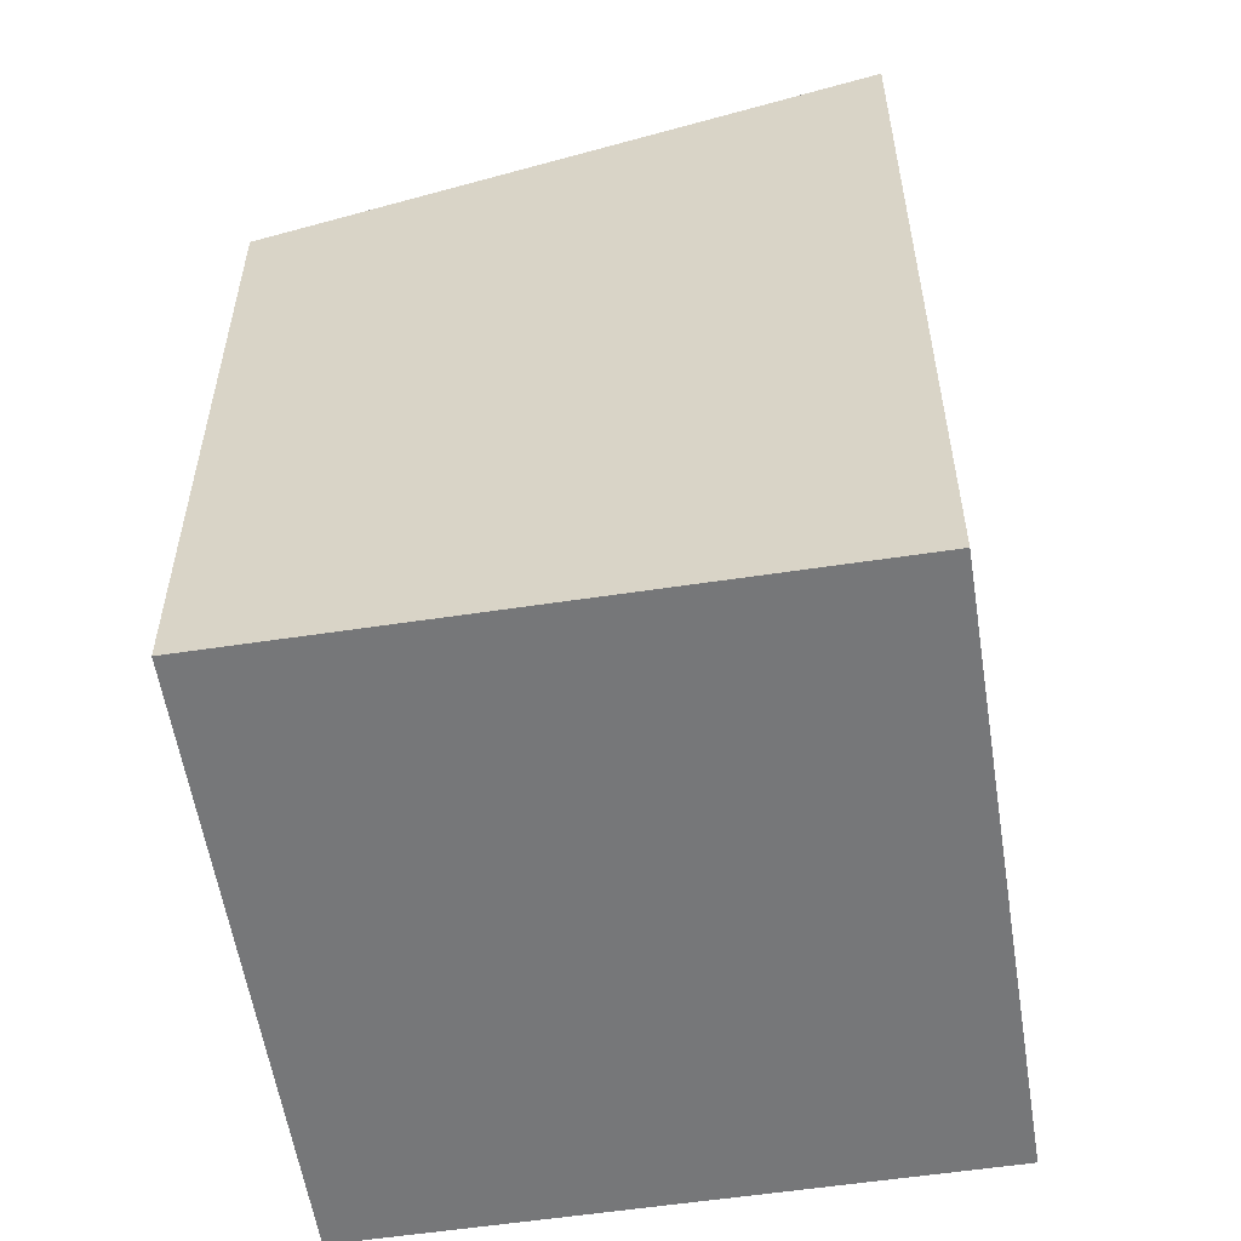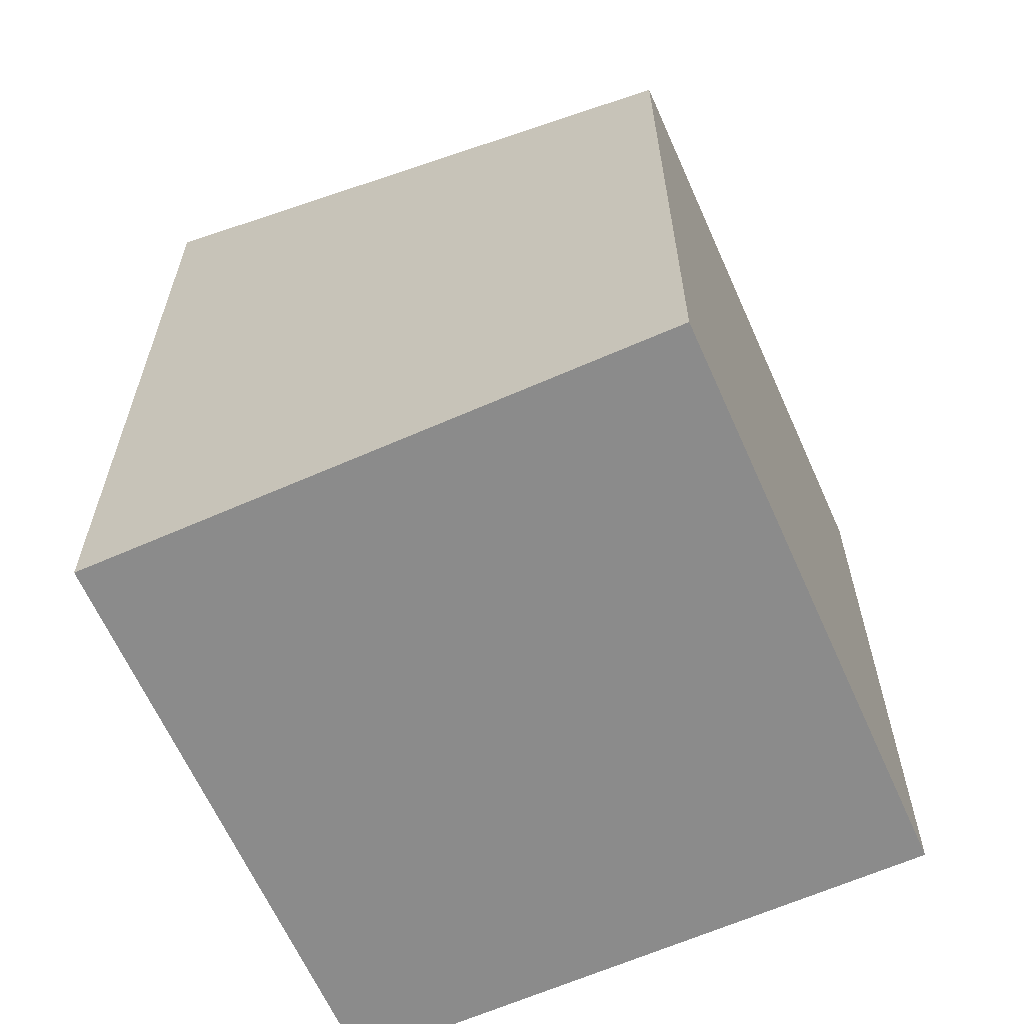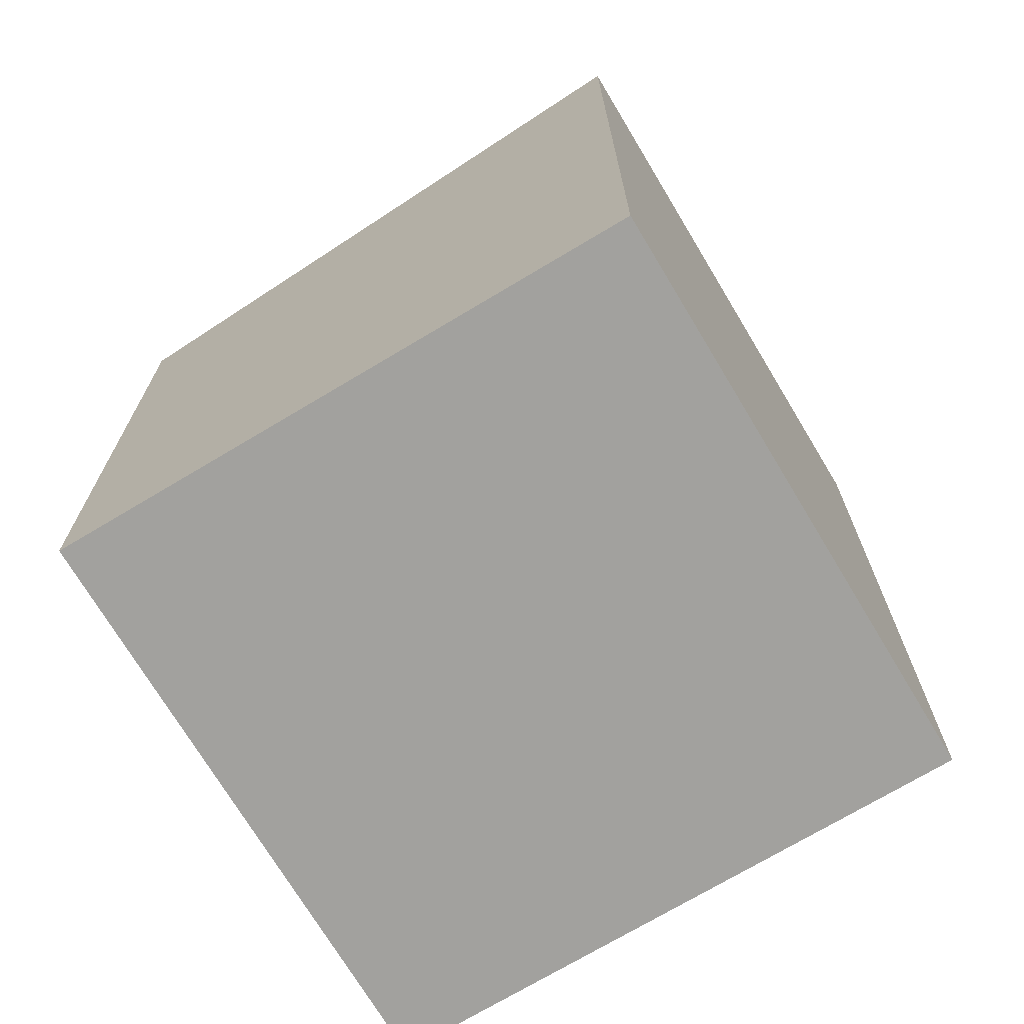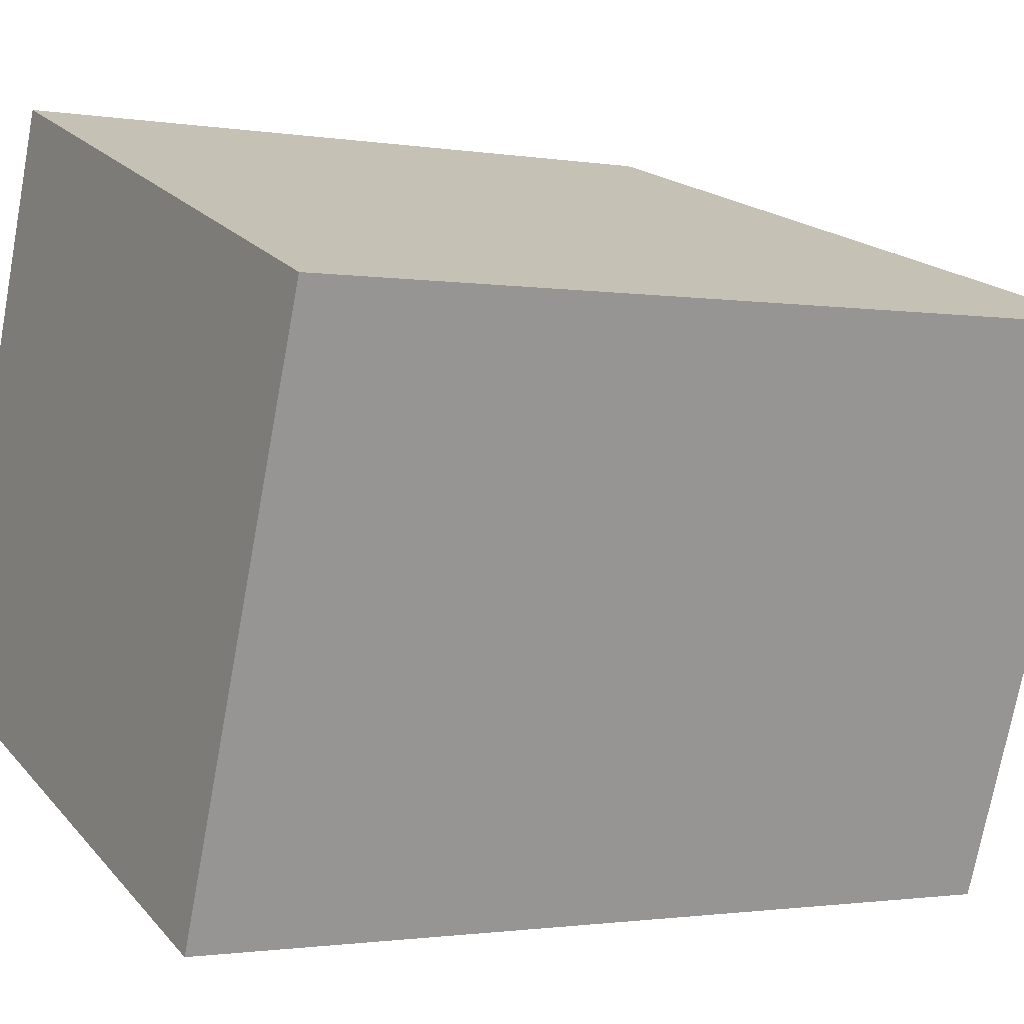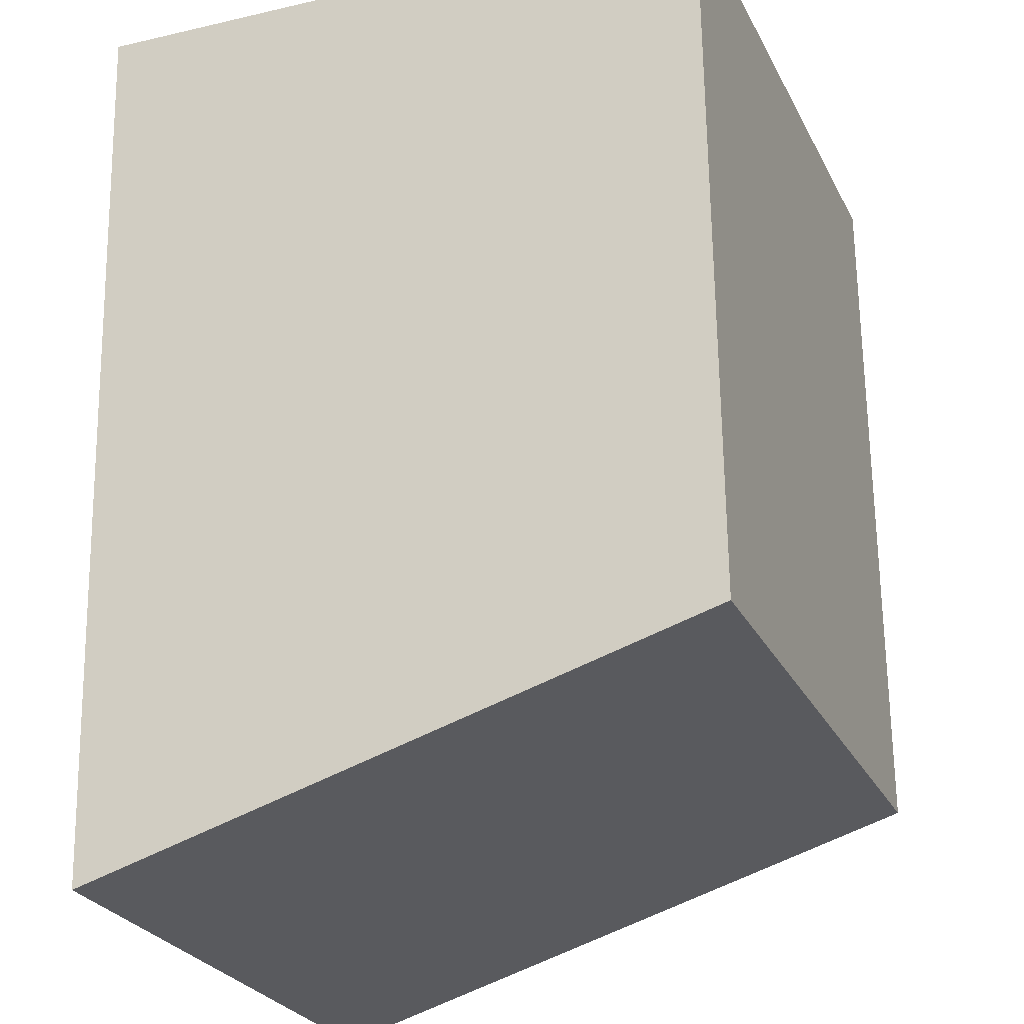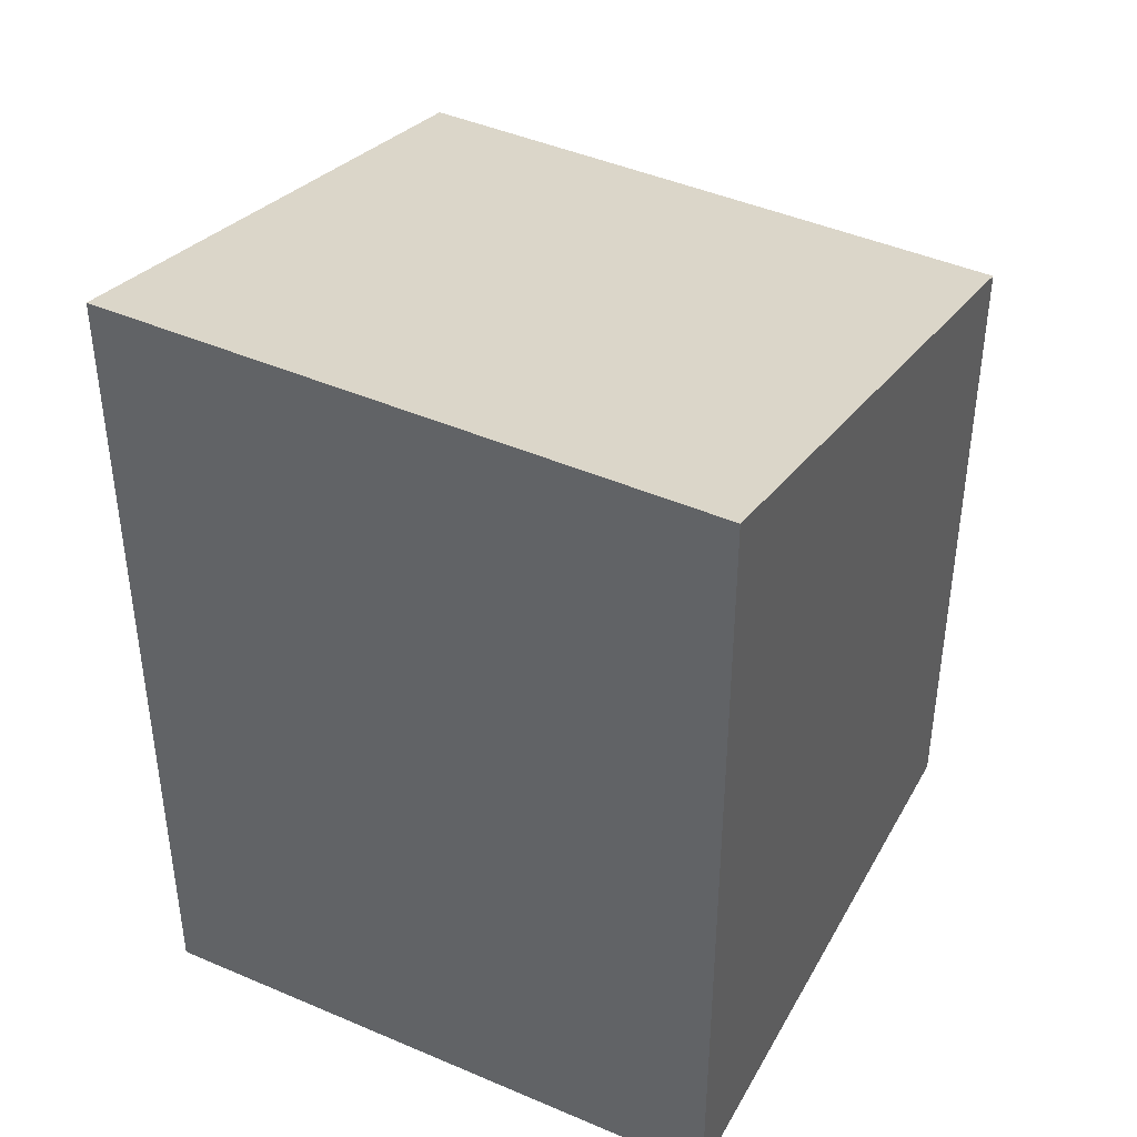
<metadata>
{"format":"obj","ext":"obj","renderer":"f3d","projection":"perspective","resolution":1024,"background":"white","views":[{"elev":-57.1,"azim":29.4,"up":"+Y"},{"elev":-63.8,"azim":-135.6,"up":"+Y"},{"elev":-72.1,"azim":51.4,"up":"+Y"},{"elev":-1.3,"azim":58.4,"up":"+Z"},{"elev":65.4,"azim":179.2,"up":"+Z"},{"elev":43.8,"azim":137.4,"up":"+Y"}]}
</metadata>
<code>
g default
v 83.92 12.87 -46.26
v 84.89 12.87 -43.65
v 83.92 16.09 -46.26
v 84.89 16.09 -43.65
v 86.53 16.9 -47.24
v 87.51 16.9 -44.62
v 86.53 12.87 -47.24
v 87.51 12.87 -44.62
g knife_holder
f 1 2 4 3
f 3 4 6 5
f 5 6 8 7
f 7 8 2 1
f 2 8 6 4
f 7 1 3 5

</code>
